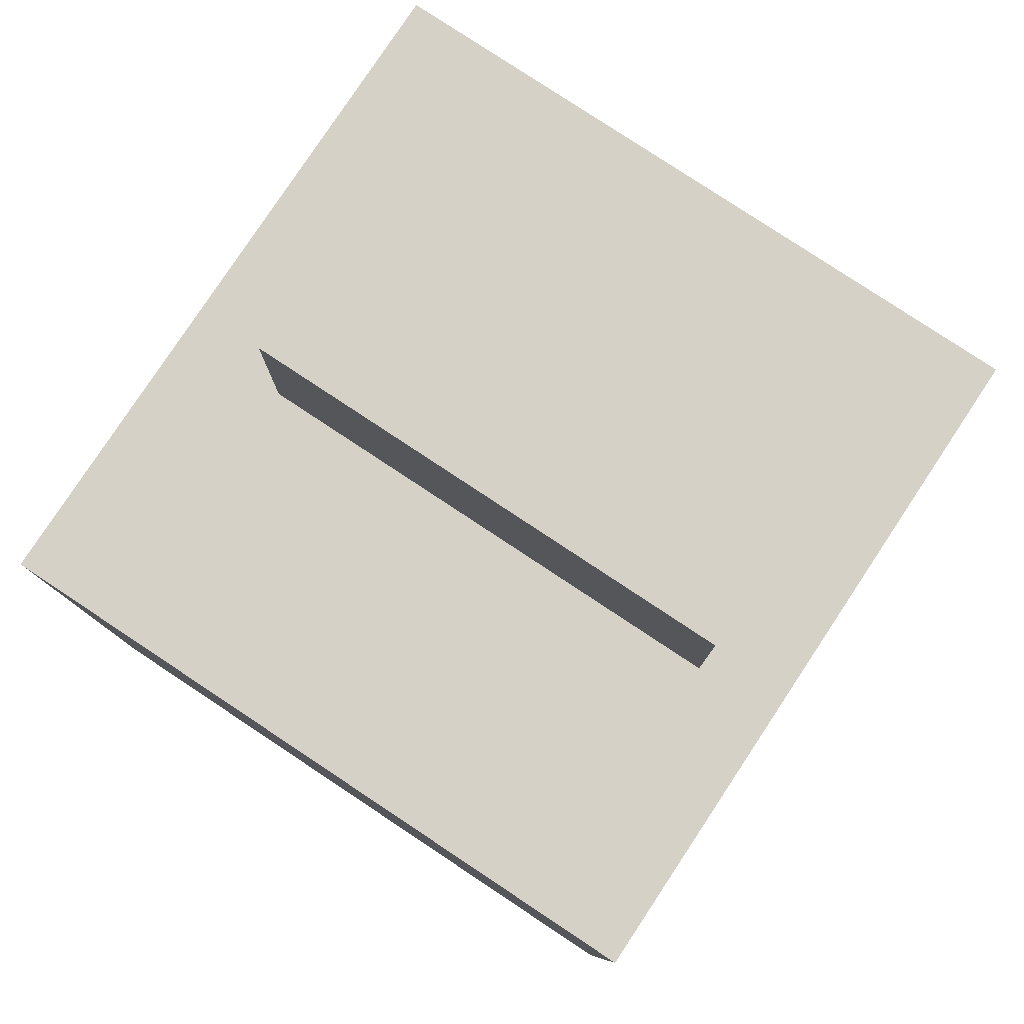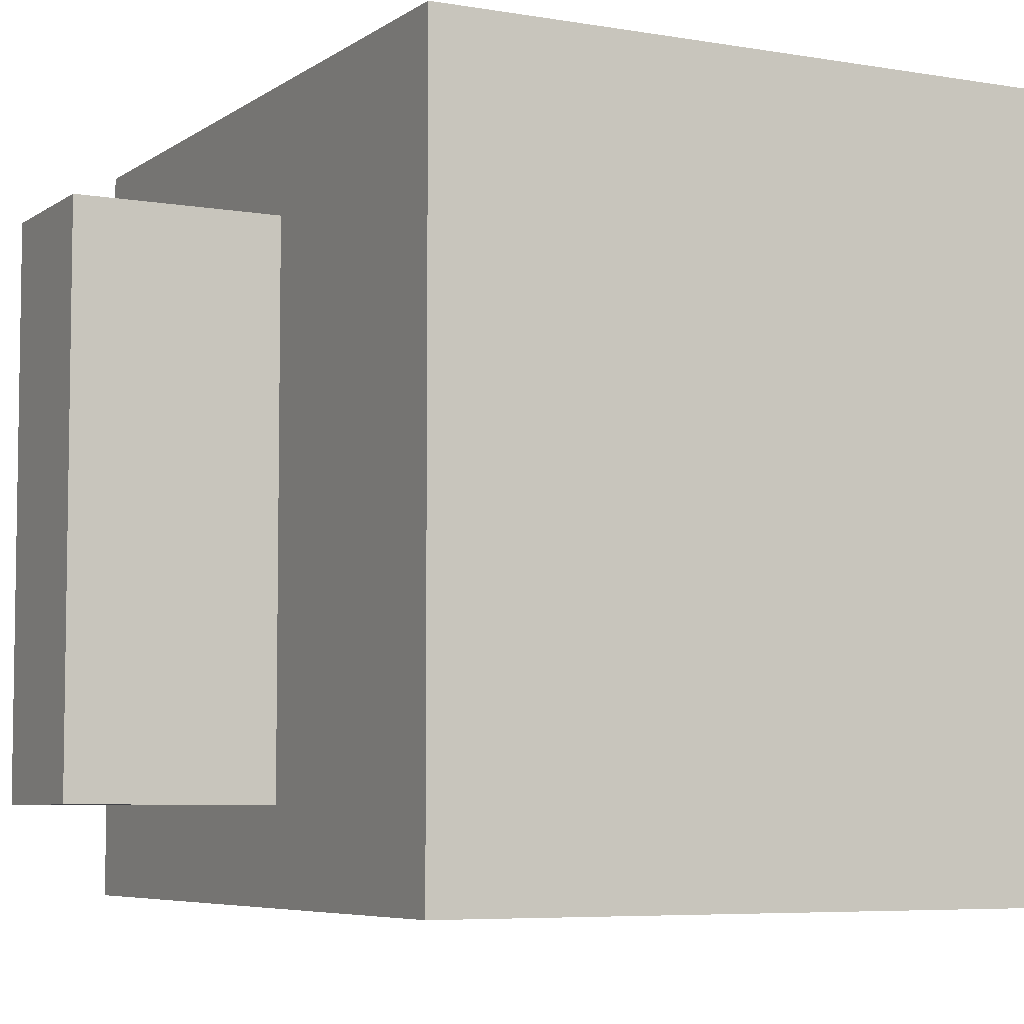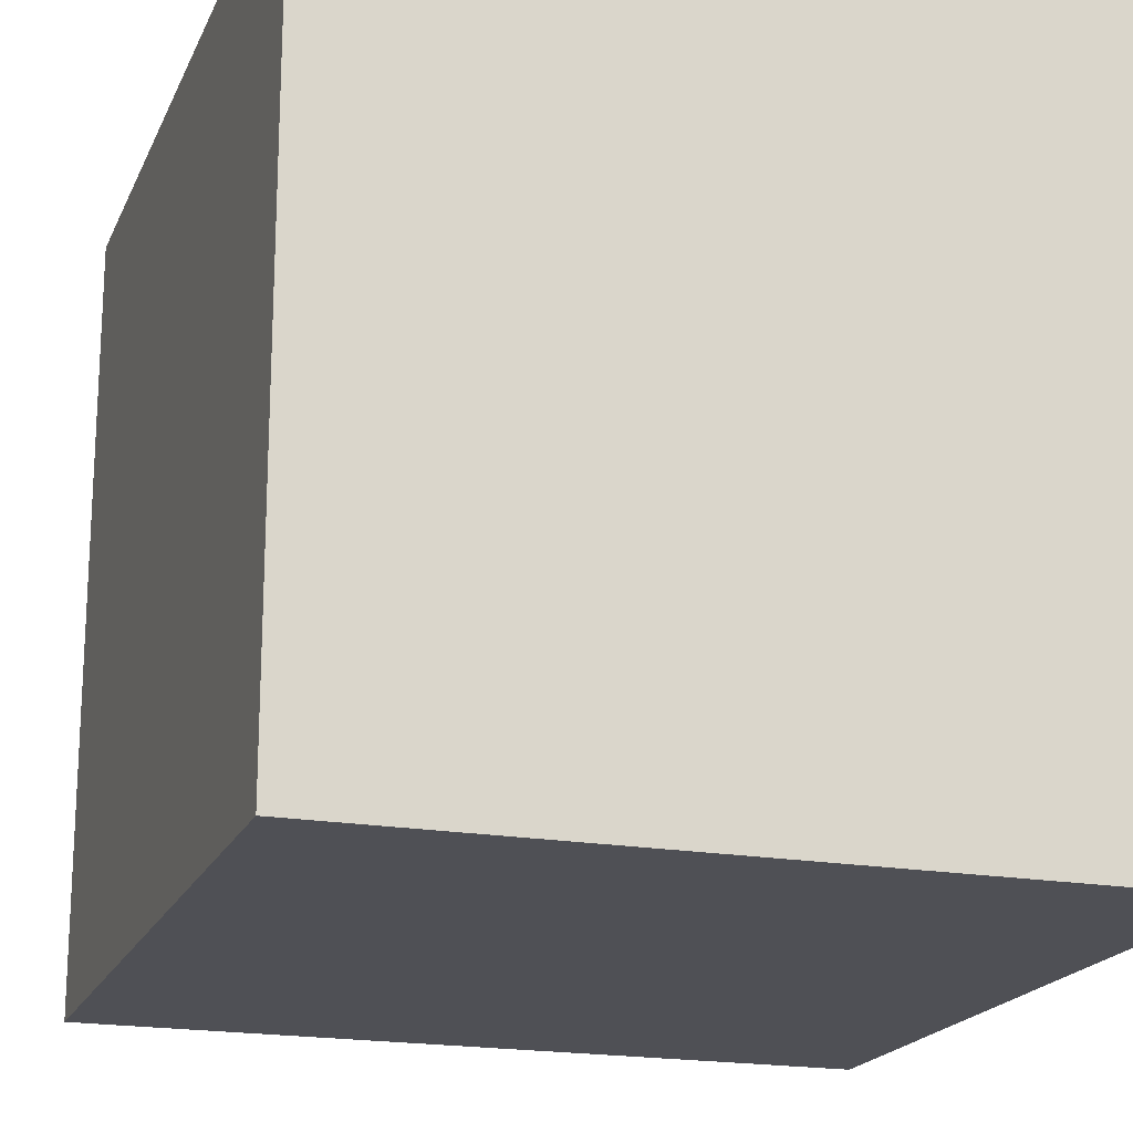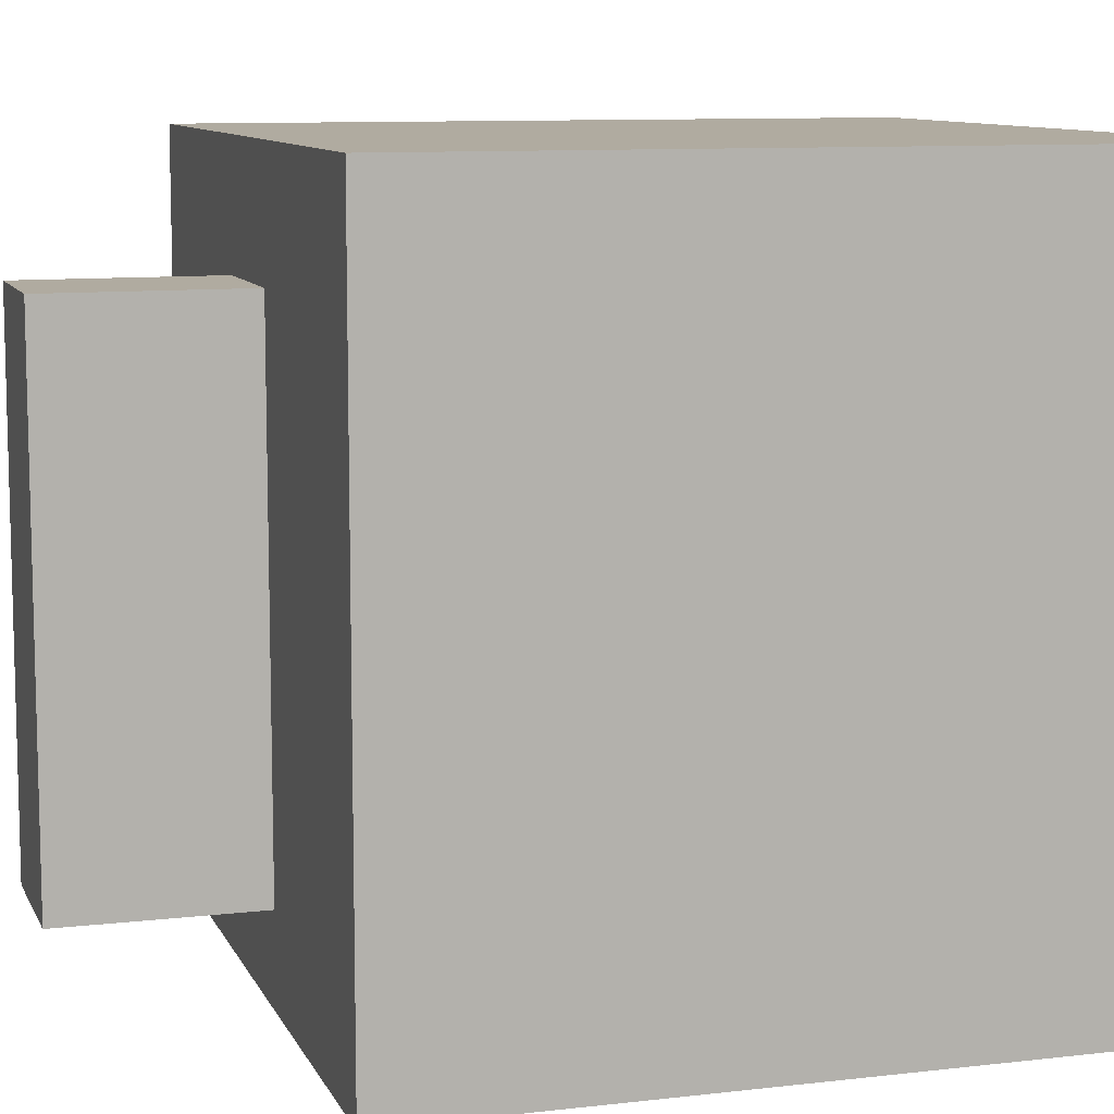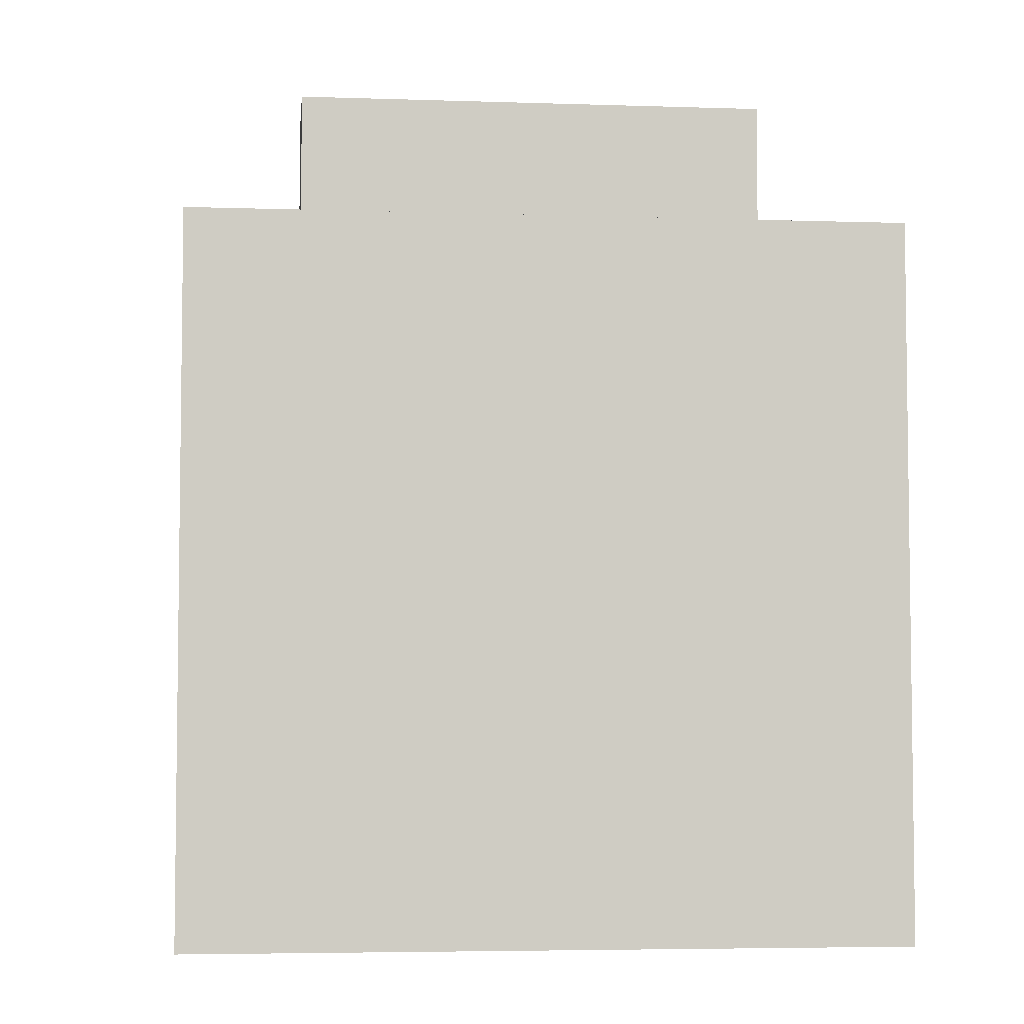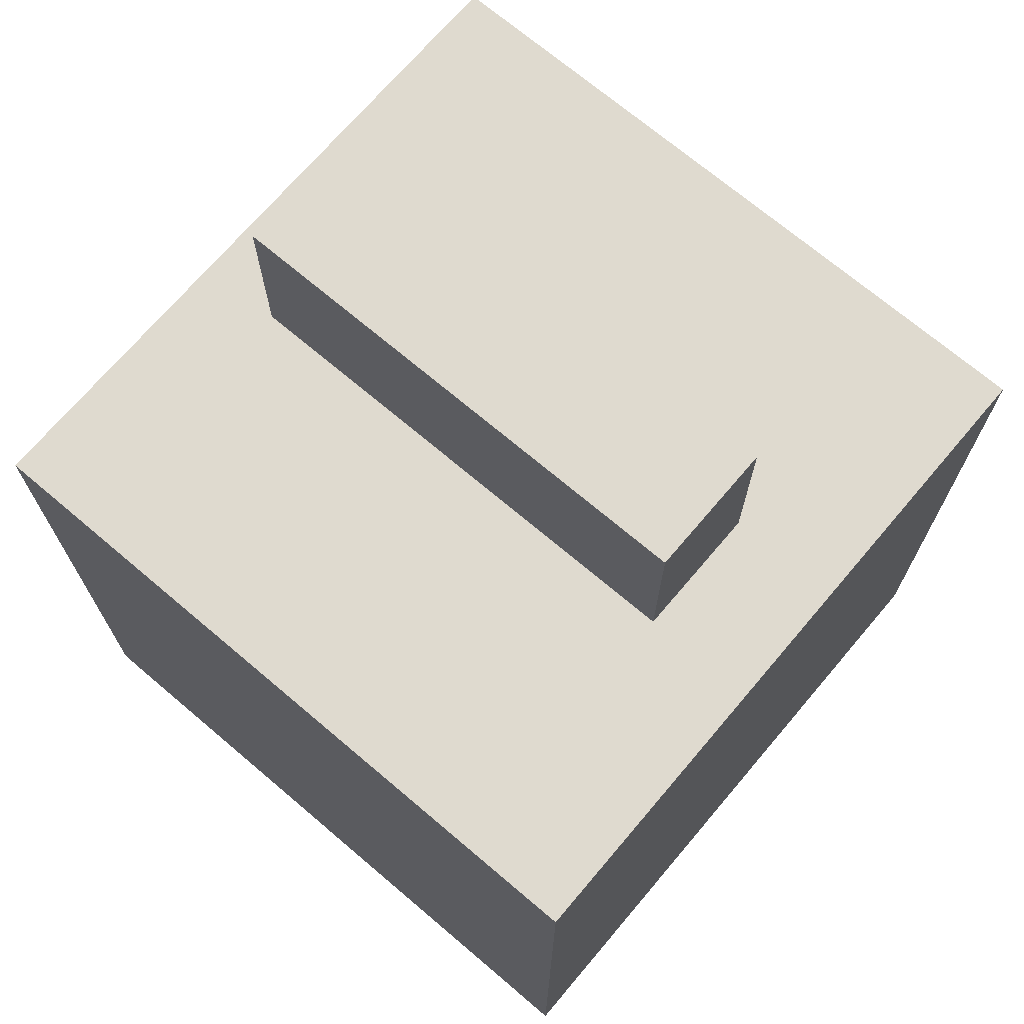
<metadata>
{"format":"obj","ext":"obj","renderer":"f3d","projection":"perspective","resolution":1024,"background":"white","views":[{"elev":79.8,"azim":123.5,"up":"+Y"},{"elev":-6.0,"azim":-117.8,"up":"+Z"},{"elev":-19.3,"azim":-18.3,"up":"+Z"},{"elev":9.7,"azim":-106.9,"up":"+Z"},{"elev":-4.9,"azim":84.0,"up":"+Y"},{"elev":70.8,"azim":-49.7,"up":"+Y"}]}
</metadata>
<code>
g Mesh (22)
v 0.4425 -0.4311 -0.8925
v 0.4425 -0.4311 -0.0075
v 0.4425 0.4539 -0.0075
v 0.4425 0.4539 -0.8925
v -0.4425 -0.4311 -0.8925
v 0.4425 -0.4311 -0.8925
v 0.4425 0.4539 -0.8925
v -0.4425 0.4539 -0.8925
v -0.4425 0.4539 -0.8925
v 0.4425 0.4539 -0.8925
v 0.4425 0.4539 -0.0075
v -0.4425 0.4539 -0.0075
v -0.4425 0.4539 -0.0075
v 0.4425 0.4539 -0.0075
v 0.4425 -0.4311 -0.0075
v -0.4425 -0.4311 -0.0075
v -0.4425 -0.4311 -0.0075
v 0.4425 -0.4311 -0.0075
v 0.4425 -0.4311 -0.8925
v -0.4425 -0.4311 -0.8925
v -0.4425 -0.4311 -0.8925
v -0.4425 0.4539 -0.8925
v -0.4425 0.4539 -0.0075
v -0.4425 -0.4311 -0.0075
v 0.085 0.2019 -0.784
v -0.08312 0.2019 -0.784
v -0.08312 0.2019 -0.1524
v 0.085 0.2019 -0.1524
v 0.085 0.6882 -0.784
v 0.085 0.6882 -0.1524
v -0.08312 0.6882 -0.1524
v -0.08312 0.6882 -0.784
v 0.085 0.6882 -0.1524
v 0.085 0.2019 -0.1524
v -0.08312 0.2019 -0.1524
v -0.08312 0.6882 -0.1524
v 0.085 0.6882 -0.784
v 0.085 0.2019 -0.784
v 0.085 0.2019 -0.1524
v 0.085 0.6882 -0.1524
v -0.08312 0.6882 -0.784
v -0.08312 0.2019 -0.784
v 0.085 0.2019 -0.784
v 0.085 0.6882 -0.784
v -0.08312 0.6882 -0.1524
v -0.08312 0.2019 -0.1524
v -0.08312 0.2019 -0.784
v -0.08312 0.6882 -0.784
g Mesh (22)_0
f 3 2 1
f 4 3 1
f 7 6 5
f 8 7 5
f 11 10 9
f 12 11 9
f 15 14 13
f 16 15 13
f 19 18 17
f 20 19 17
f 23 22 21
f 24 23 21
f 27 26 25
f 28 27 25
f 31 30 29
f 32 31 29
f 35 34 33
f 36 35 33
f 39 38 37
f 40 39 37
f 43 42 41
f 44 43 41
f 47 46 45
f 48 47 45

</code>
